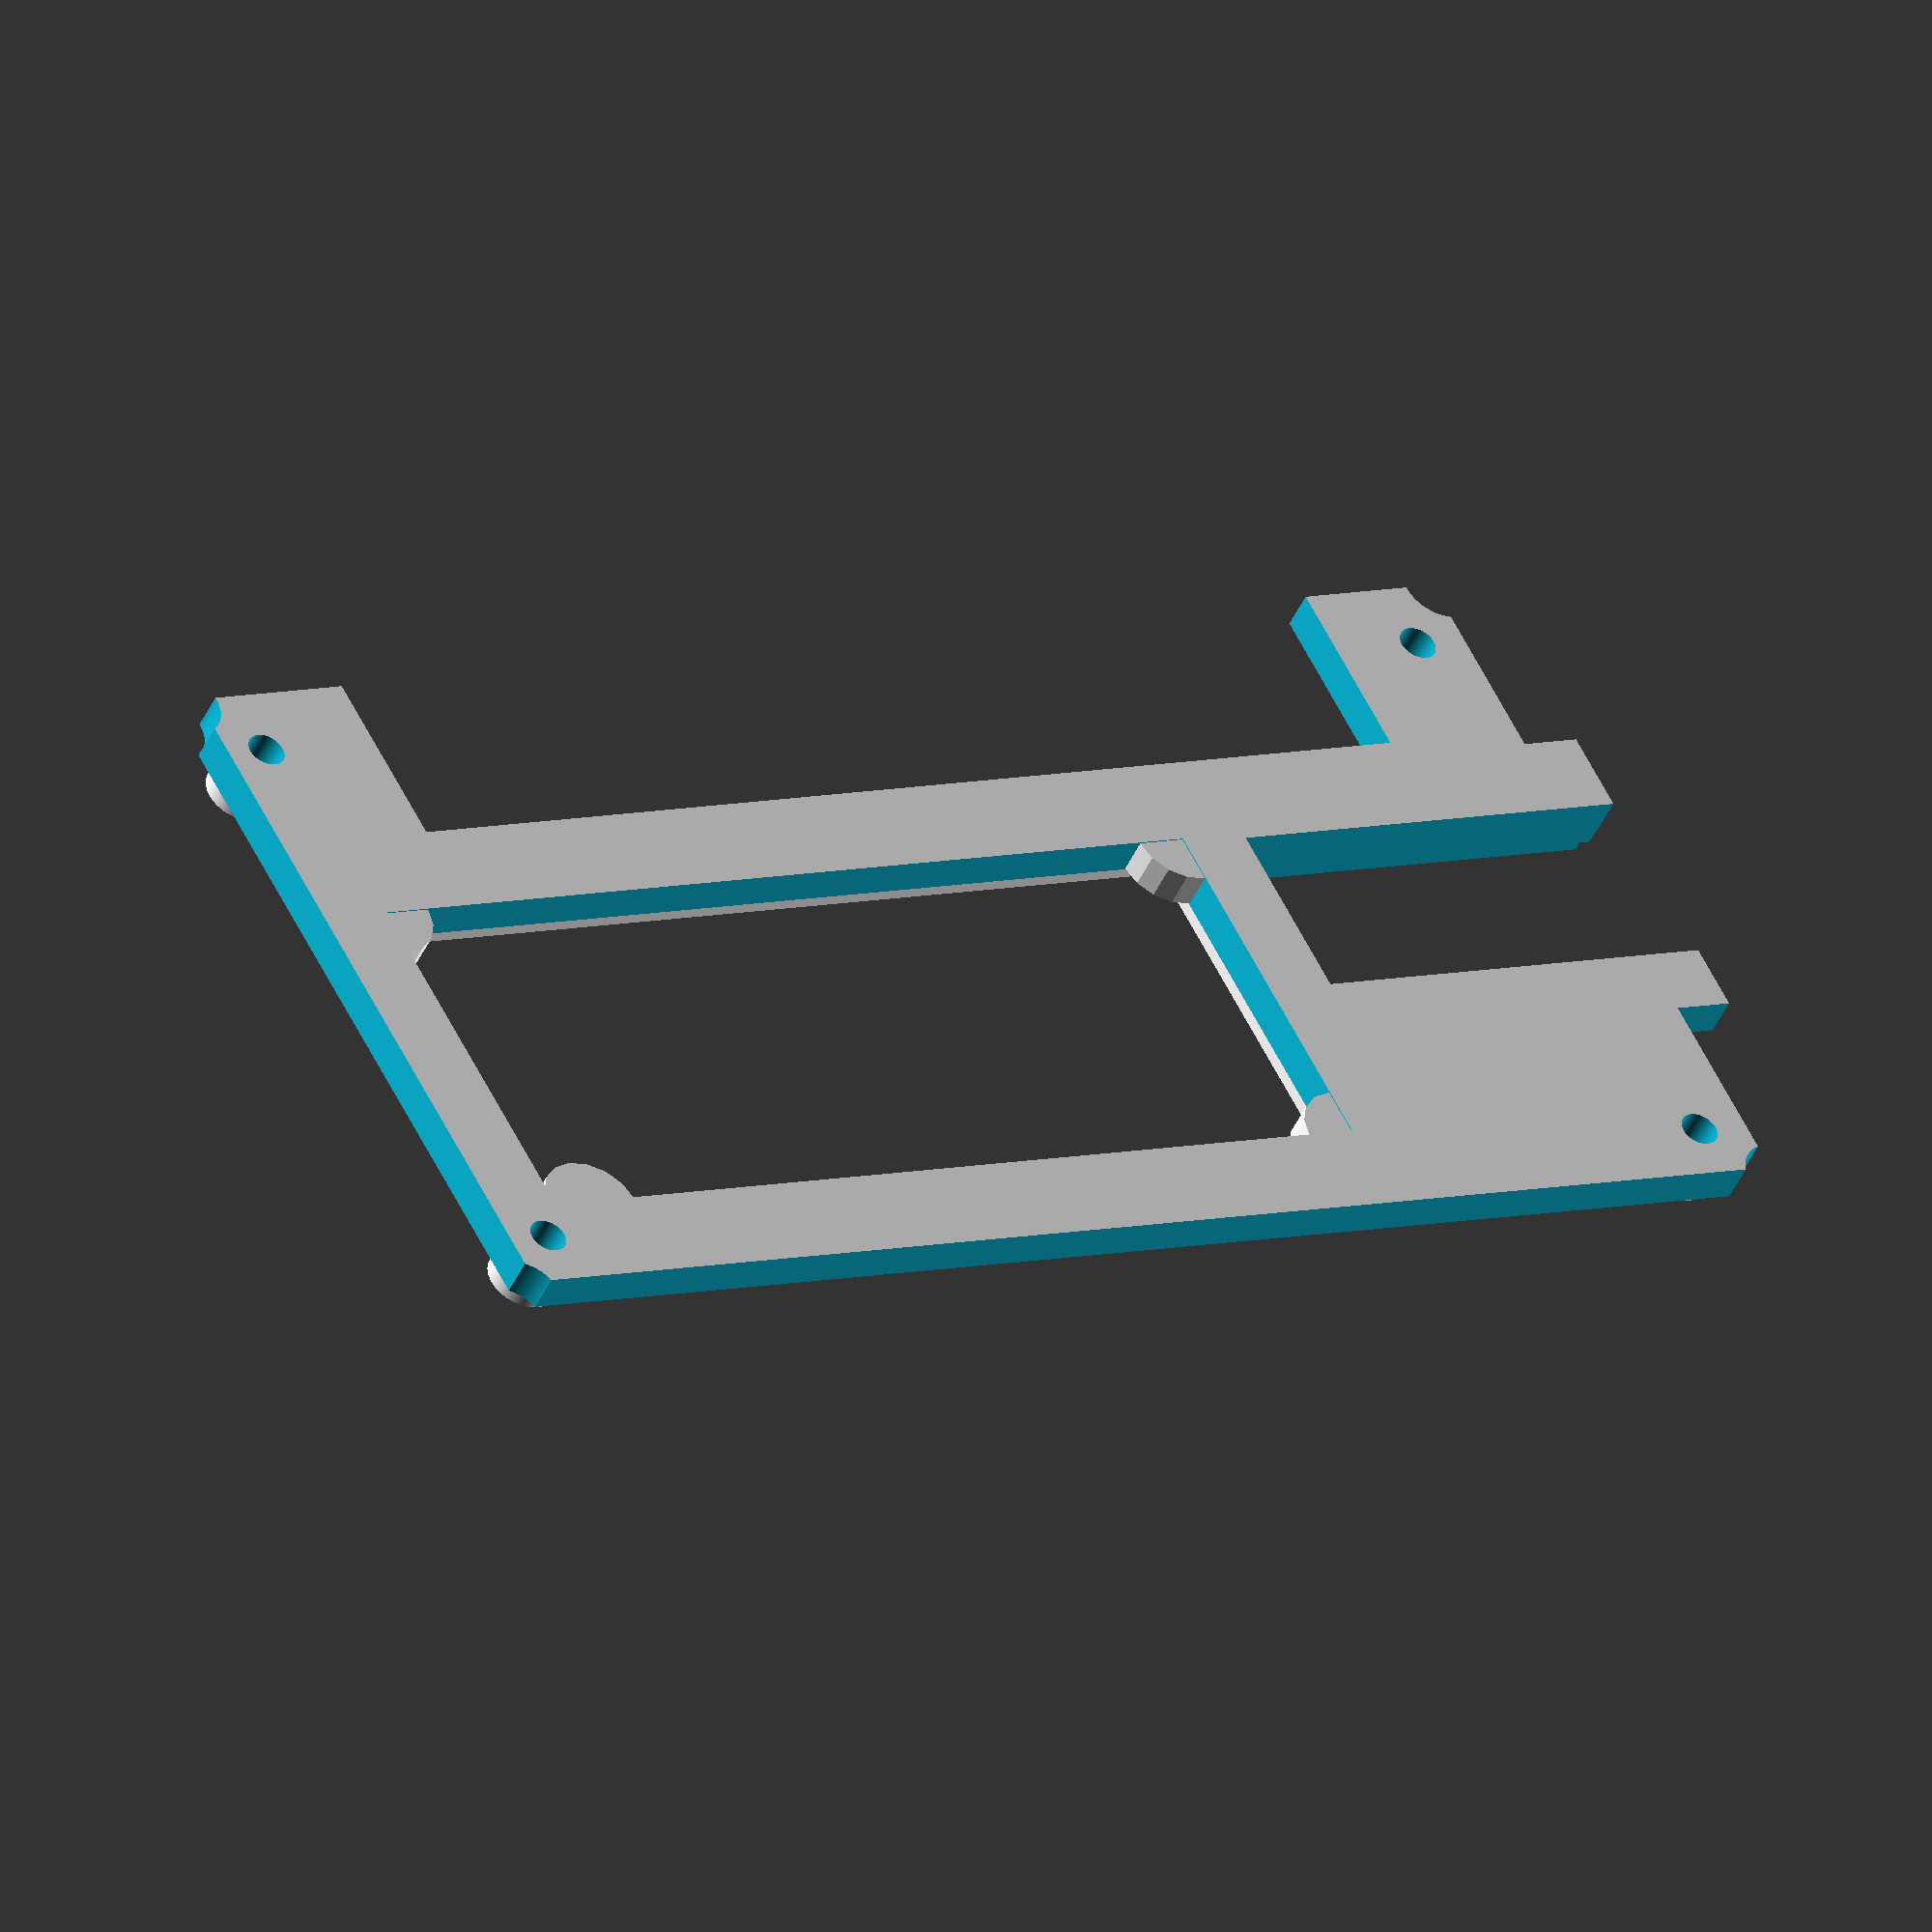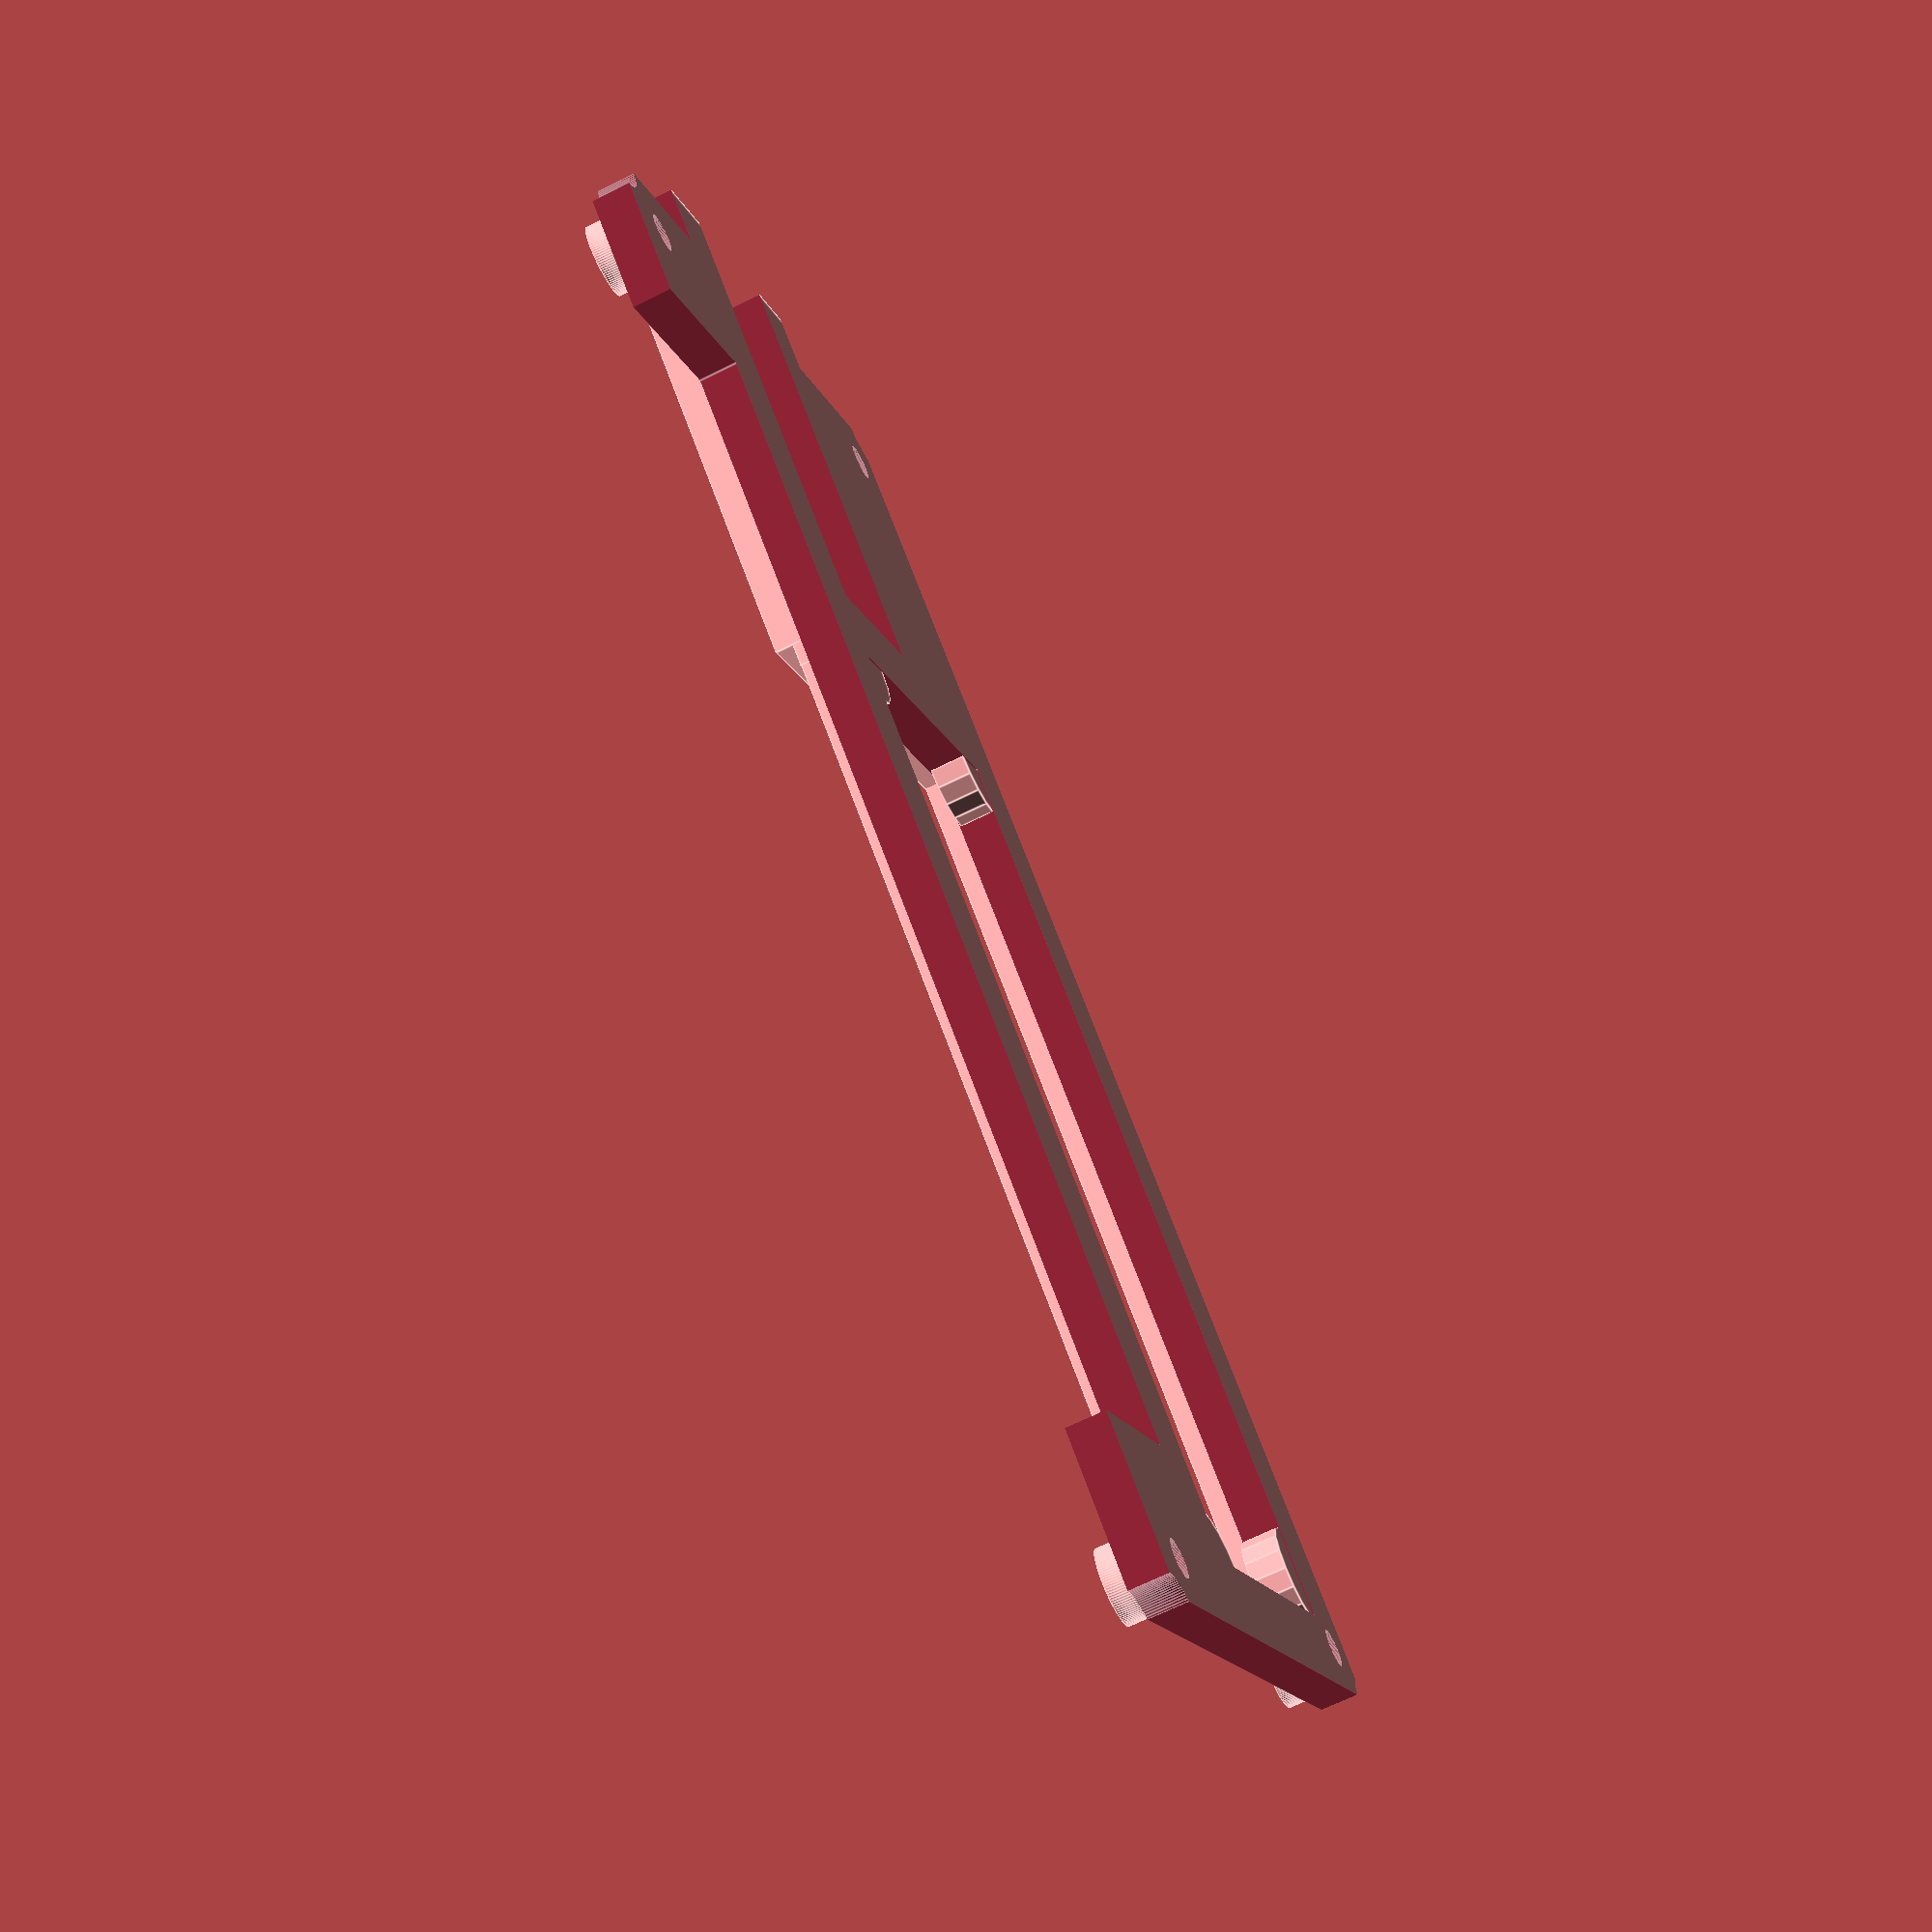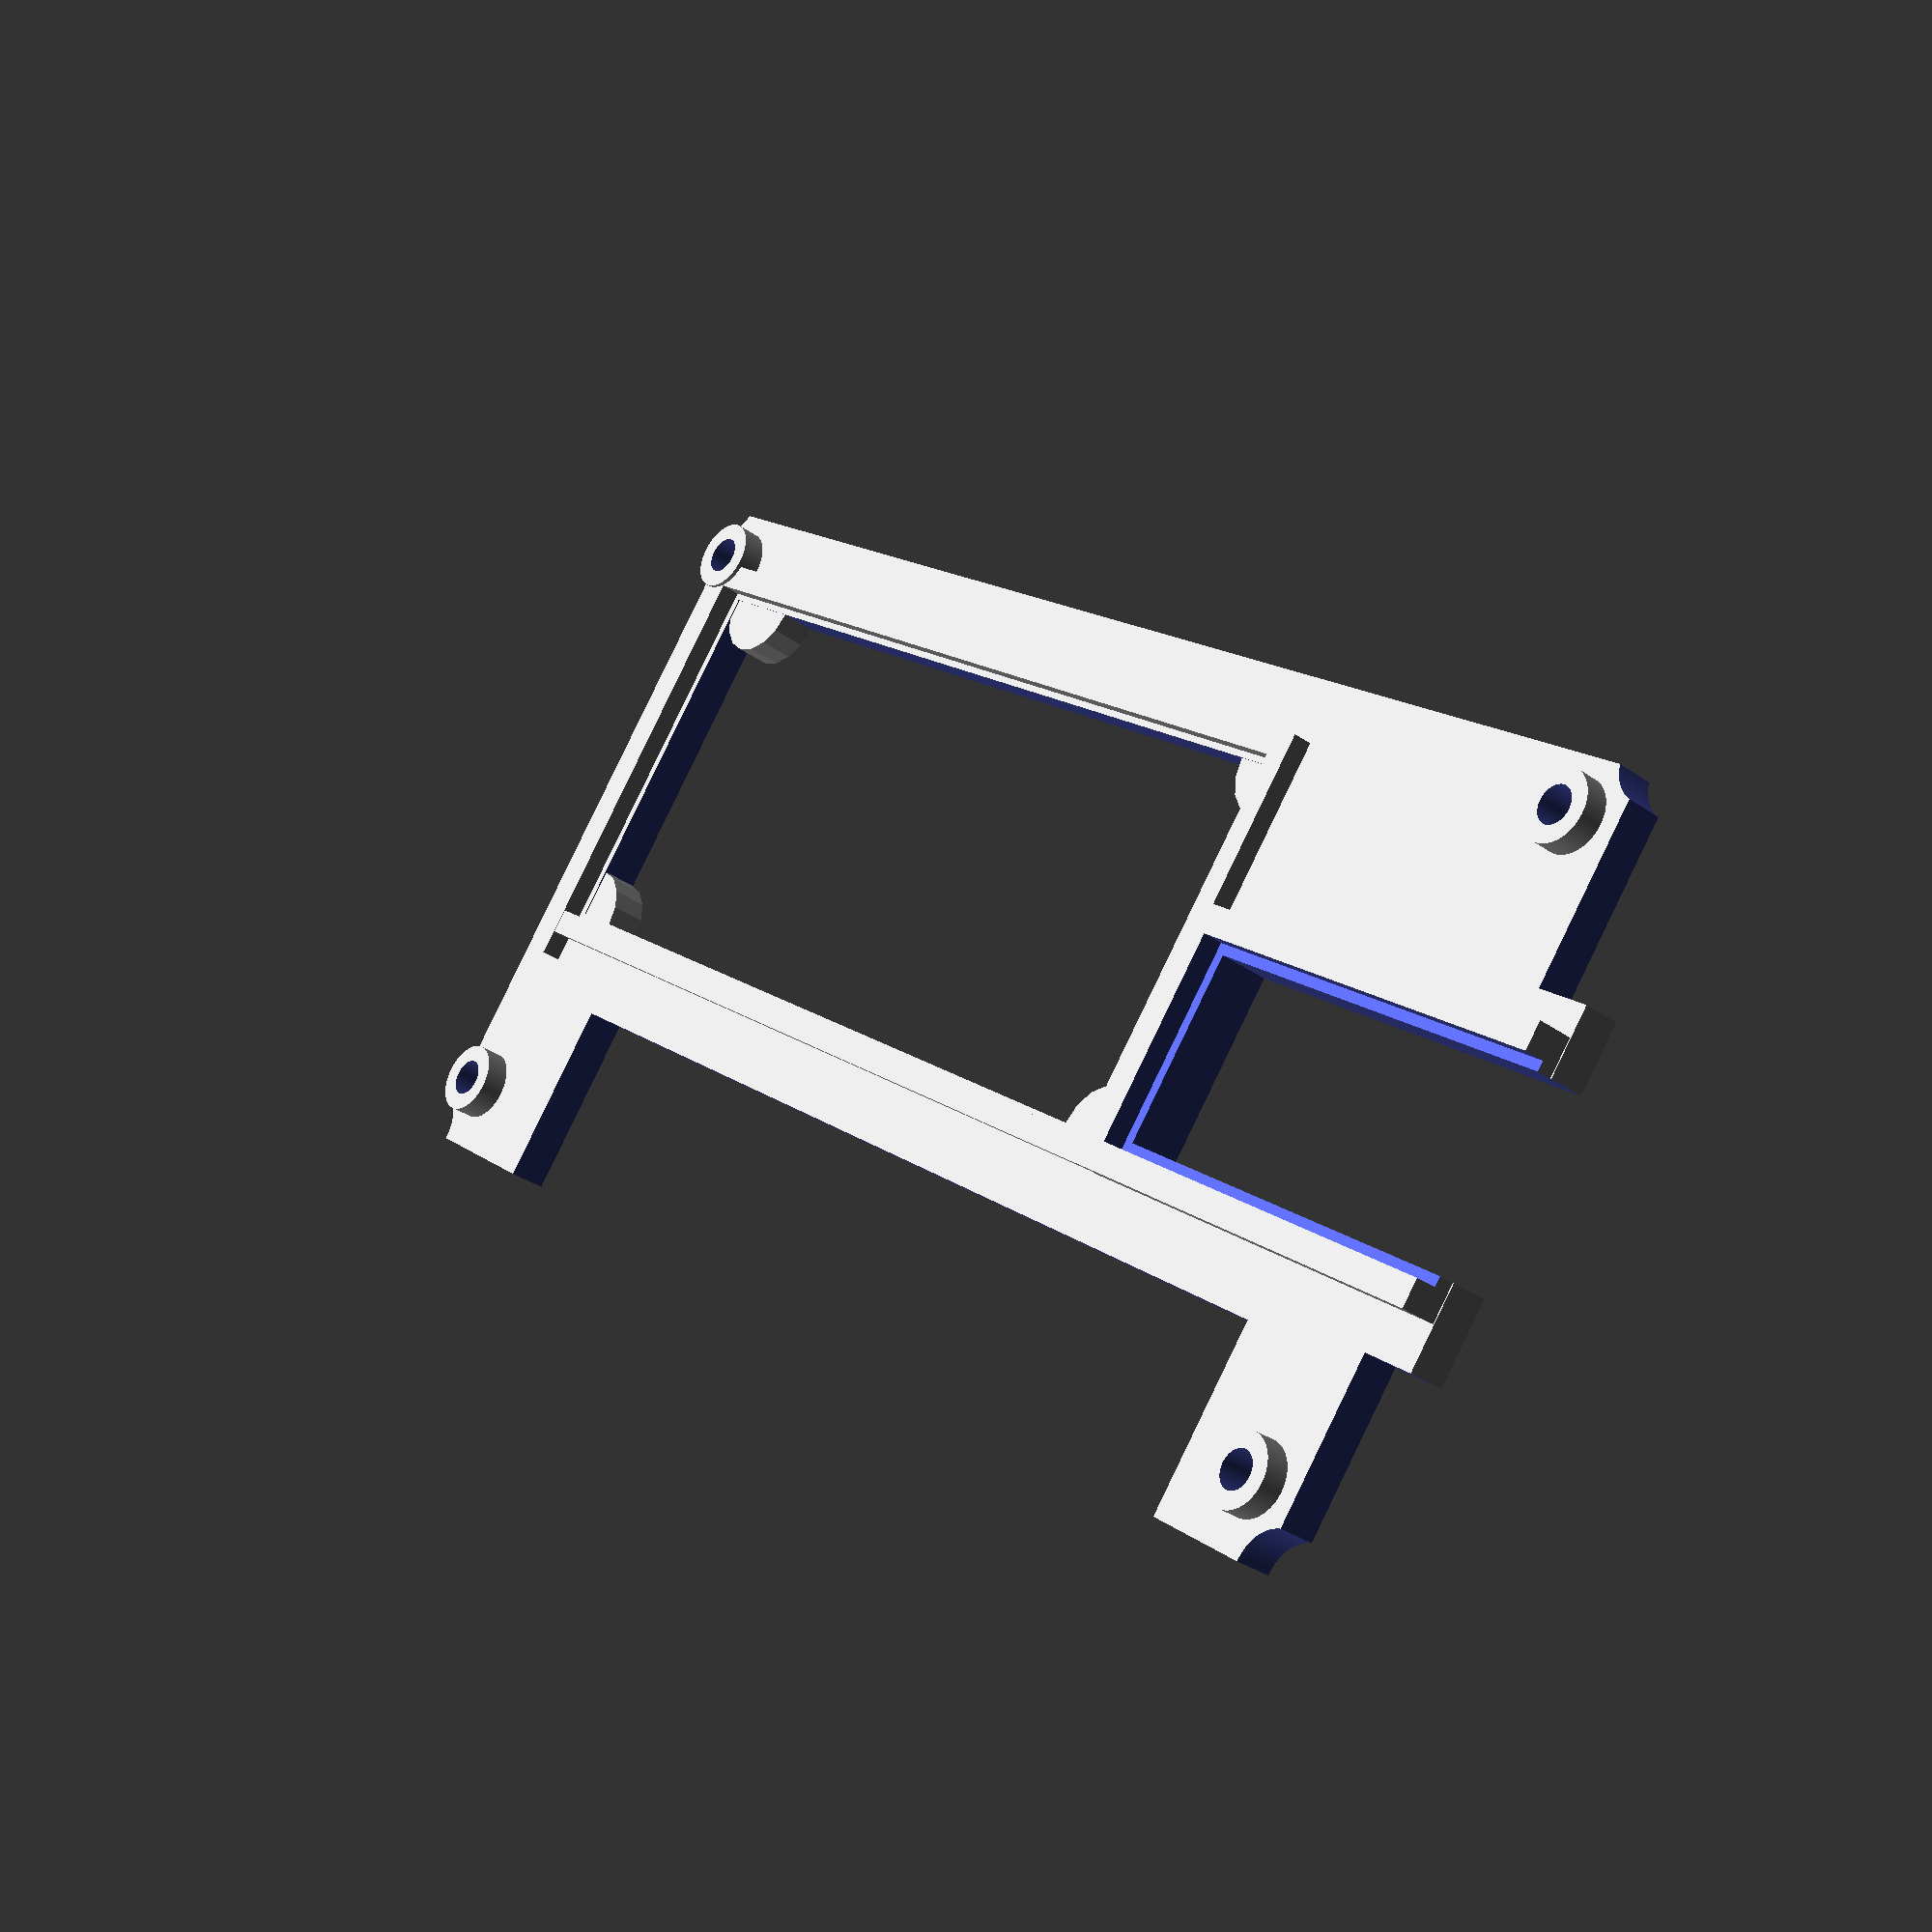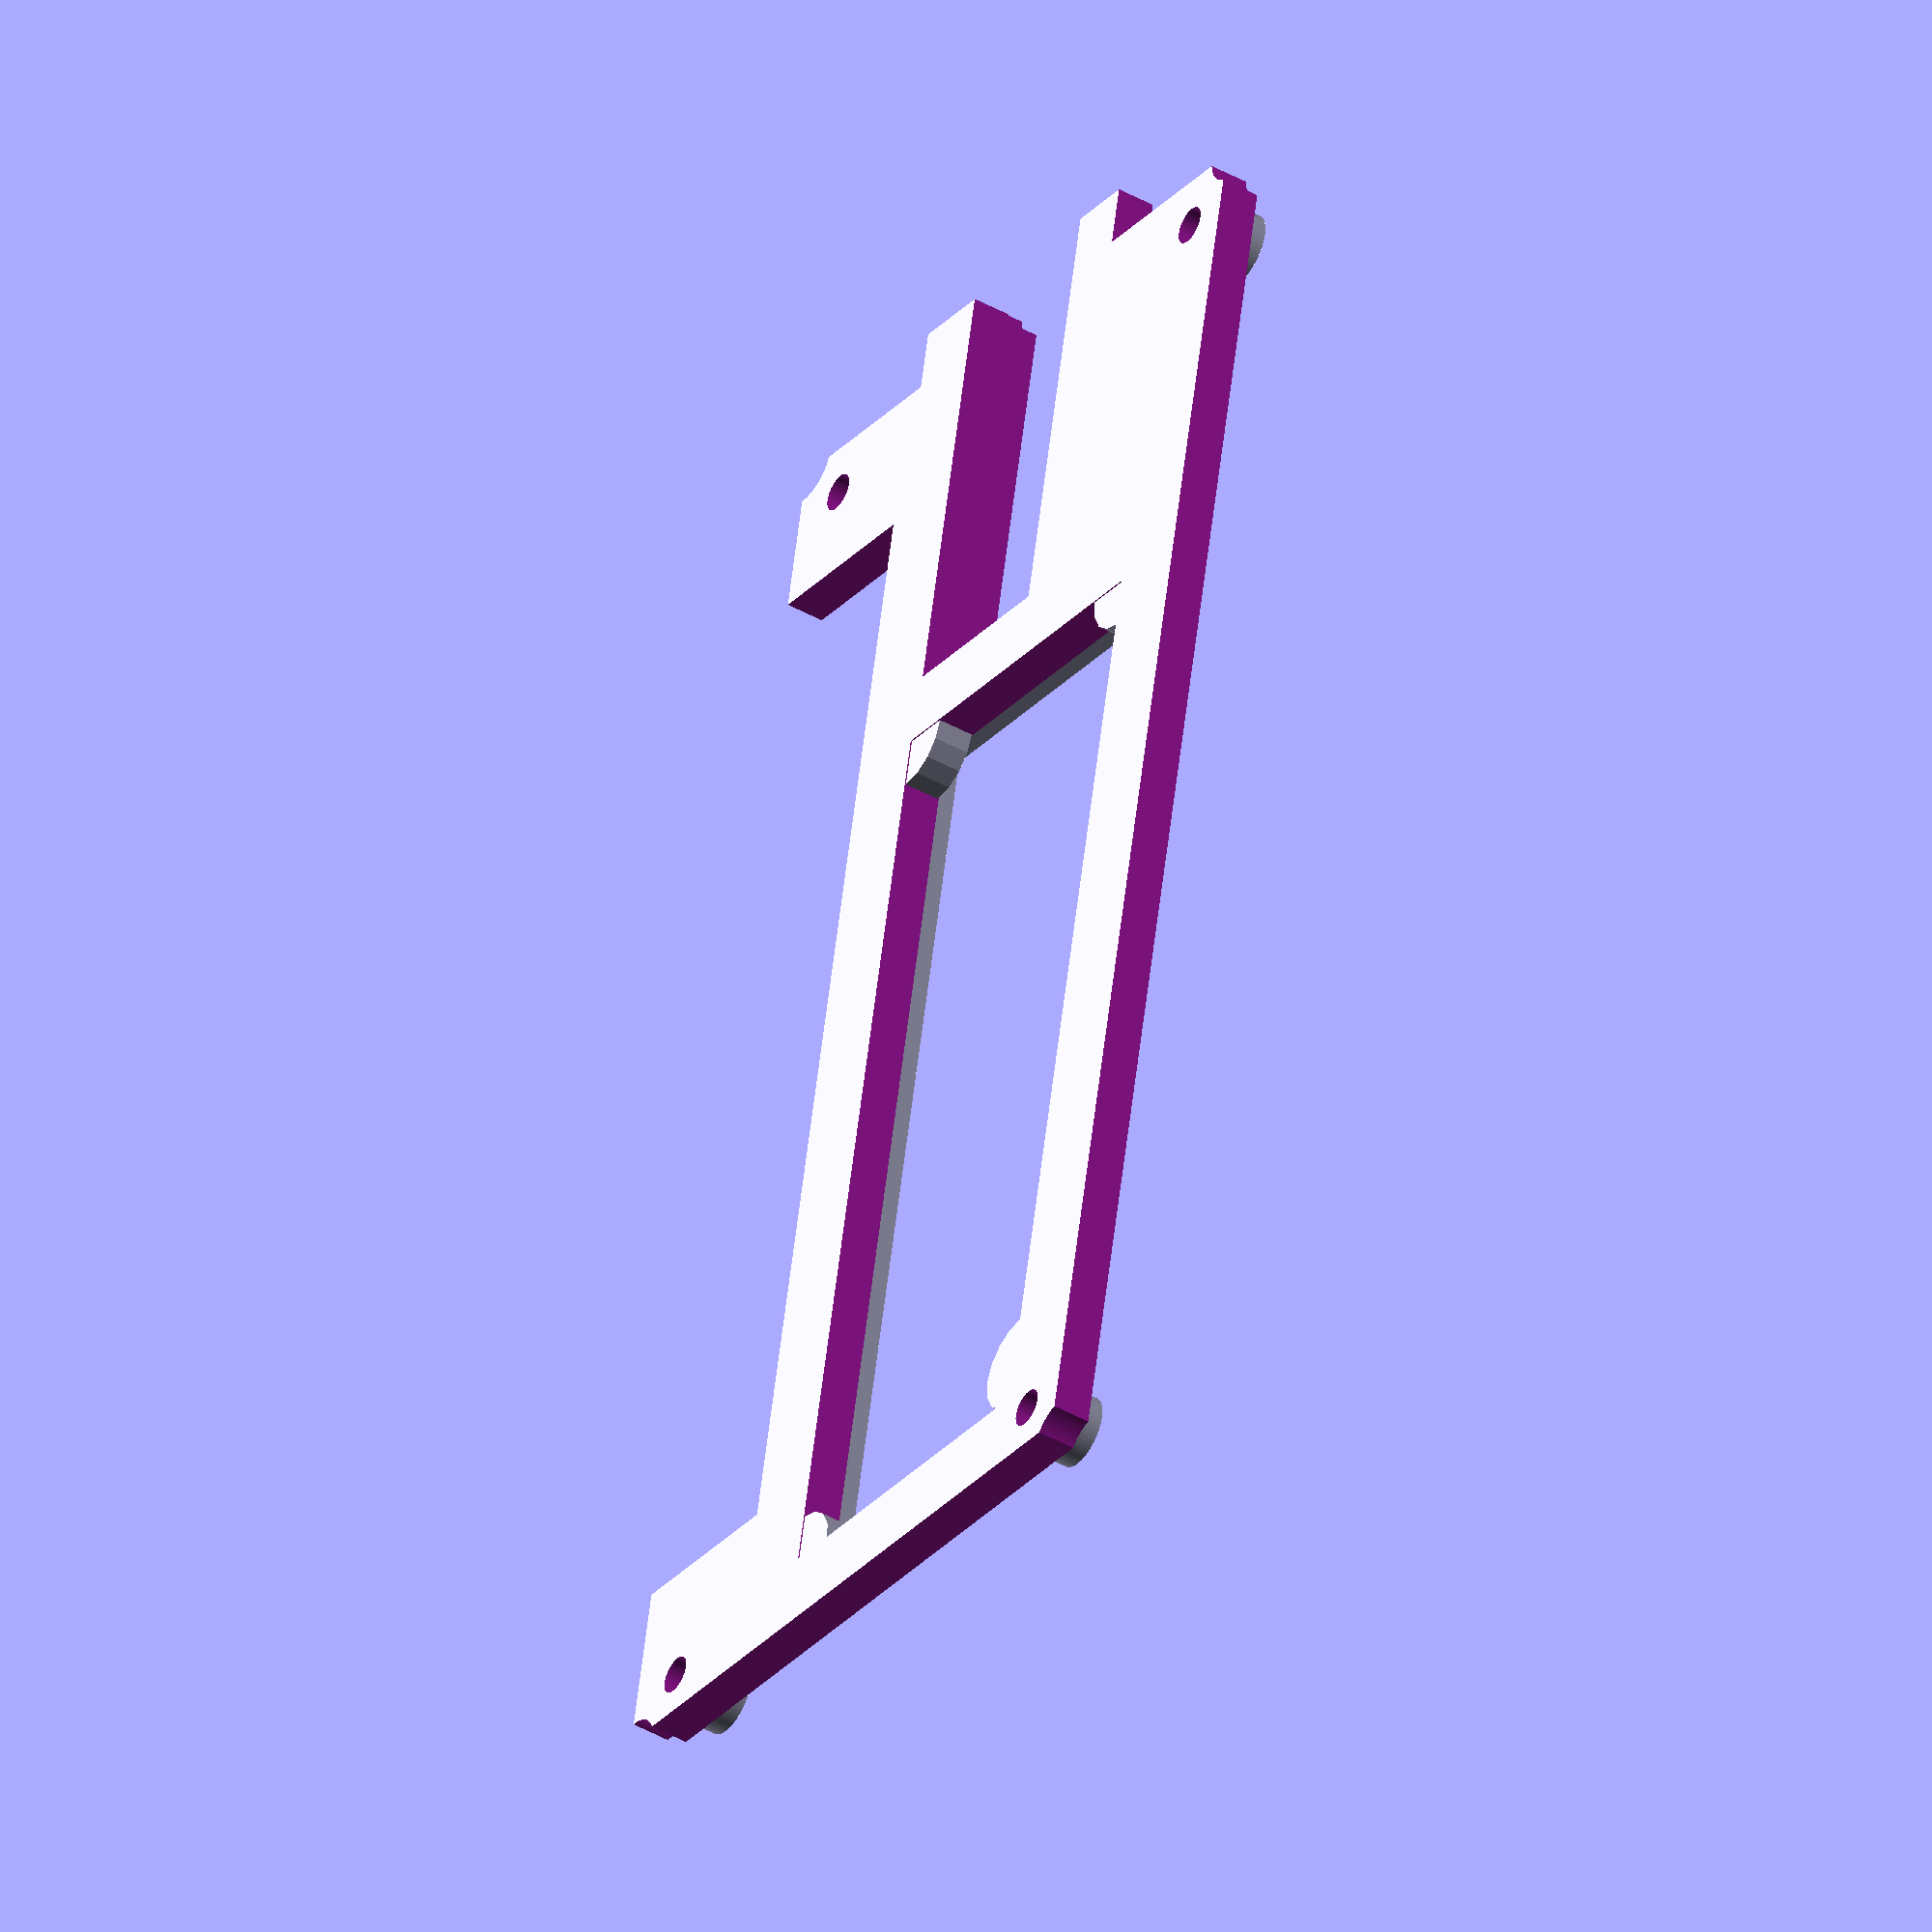
<openscad>
inch = 25.4;

// distance between centers of mounting  holes
mnt_width = 1.966 * inch; 
mnt_length = 4.326 * inch;
// distance between centers box holes
box_hole_width = 2.390 * inch;
box_hole_length = 4.730 * inch;

// Lid board supports
sup_rad = 0.106 * inch;
hole_rad = 0.048 * inch;
sup_hight = 0.196 * inch;

hole_boss_rad = 0.108 * inch;

// outside box dim
box_length = 5.308 * inch;
box_width = 2.942 *inch;

// lid thickness
lid_thickness = 0.123 * inch;

mnt_hole_dis = 0.488 * inch - lid_thickness;
box_hole_disx = 0.286 *inch - lid_thickness;
box_hole_disy = 0.276* inch - lid_thickness;

ttl_usb_x = 35.7;
ttl_usb_y = 16.03;

pic_x = 76.0;
pic_y = 30;

//

module plate()
{
        cube([box_length-2*lid_thickness, box_width-2*lid_thickness, lid_thickness]);
}

module hole(x_dis, y_dis, rad)
{
     translate([x_dis, y_dis, -1]) 
        cylinder(h= lid_thickness*2+2, r = rad, center=false,$fn=100);
}

module boss(x_dis, y_dis, rad)
{
     translate([x_dis, y_dis, lid_thickness-0.2]) 
        cylinder(h= 0.2*inch-lid_thickness+0.2, r = rad, center=false,$fn=100);    
}

module ttl_usb_platform()
{   difference()
    {
        translate([0.1, (box_width-2*lid_thickness)/2-(ttl_usb_y+2.54*2)/2, +0.1])
            cube([ttl_usb_x+2.54, ttl_usb_y+2.54*2, 1.6+4.42+0.1]);
        translate([-0.1, (box_width-2*lid_thickness)/2-(ttl_usb_y+0.3*2)/2, 4.42])
            cube([ttl_usb_x+0.3, ttl_usb_y+0.3*2, 4.42+0.1]);
        translate([-0.1, (box_width-2*lid_thickness)/2-(ttl_usb_y-0.5*2)/2, -0.2])
            cube([ttl_usb_x-0.5, ttl_usb_y-0.5*2, 8+0.1]);
    }
}

module pic_platform_hole()
{
     translate([ttl_usb_x+2+lid_thickness, 2*lid_thickness+6,-0.1 ])
         cube([pic_x, pic_y, 2*lid_thickness]);
}

module tab(x_dis, y_dis)
{
    translate( [x_dis, y_dis, 0.1] )
      cylinder(h=lid_thickness-.2, r =4 , center=false, $fn=16);
}

module pic_platform()
{
     translate([ttl_usb_x+2-2+lid_thickness, 2*lid_thickness+6-2-0.5,lid_thickness-0.1])
          cube([pic_x+2*2-1.2, 2, 1.6+0.1]);
     translate([ttl_usb_x+2-2+lid_thickness, 2*lid_thickness+6-2+0.5+2+pic_y,lid_thickness-0.1])
          cube([pic_x+2*2-1, 2, 1.6+0.1]);
     translate([ttl_usb_x+2-2+lid_thickness-0.6, 2*lid_thickness+6-2-0.5,lid_thickness-0.1])
          cube([2, pic_y+2*2+1,  1.6+0.15]);
     translate([ttl_usb_x+2-2+lid_thickness+0.6+pic_x+2, 2*lid_thickness+6-0.5,lid_thickness-0.1])
          cube([2, pic_y+2*2+1,  1.6+0.15]);
      tab(ttl_usb_x+2+lid_thickness, 2*lid_thickness+6);
      tab(ttl_usb_x+2+lid_thickness + pic_x-3.5, 2*lid_thickness+6);
      tab(ttl_usb_x+2+lid_thickness, 2*lid_thickness+6 + pic_y);
      tab(ttl_usb_x+2+lid_thickness + pic_x, 2*lid_thickness+6 + pic_y);
}

module trim(x_dis, y_dis, x_size, y_size)
{
    translate([x_dis, y_dis, -0.1])
        cube([x_size, y_size,lid_thickness+0.2]);
}

difference()
{
    union()
    {
        plate();
        boss(mnt_hole_dis, mnt_hole_dis, sup_rad+0.2);
        boss(mnt_hole_dis + mnt_length, mnt_hole_dis, sup_rad+0.2);
        boss(mnt_hole_dis, mnt_hole_dis+mnt_width, sup_rad+0.2);
        boss(mnt_hole_dis+mnt_length, mnt_hole_dis+mnt_width, sup_rad+0.2);
        
    }
    hole(mnt_hole_dis, mnt_hole_dis, hole_rad+0.3);
    hole(mnt_hole_dis + mnt_length, mnt_hole_dis, hole_rad+0.3);
    hole(mnt_hole_dis, mnt_hole_dis+mnt_width, hole_rad+0.3);
    hole(mnt_hole_dis+mnt_length, mnt_hole_dis+mnt_width, hole_rad+0.3);
    hole(box_hole_disx, box_hole_disy, hole_boss_rad+0.5);
    hole(box_hole_disx+box_hole_length, box_hole_disy, hole_boss_rad+0.5);
    hole(box_hole_disx, box_hole_disy+box_hole_width, hole_boss_rad+0.5);
    hole(box_hole_disx+box_hole_length, box_hole_disy+box_hole_width, hole_boss_rad+0.5);
    translate([-0.1, (box_width-2*lid_thickness)/2-(ttl_usb_y-0.5*2)/2, -0.2])
            cube([ttl_usb_x-0.5, ttl_usb_y-0.5*2, 8+0.1]);
    pic_platform_hole();
    trim(-0.1, -0.1, box_length, 5);
    trim(-0.1, box_width-10, box_length, 5);
    trim(-0.1, -0.1, 5, box_width/2-ttl_usb_y/2-8);
    trim(-0.1, box_width-box_width/2+ttl_usb_y/2+3, 5, box_width/2-ttl_usb_y/2-8);
    trim(-0.1+box_length-12, -0.1, 6, box_width);
    trim(17, box_width-25, 92, 20);
}
ttl_usb_platform();
pic_platform();



</openscad>
<views>
elev=226.0 azim=208.3 roll=23.7 proj=o view=wireframe
elev=248.9 azim=320.6 roll=63.7 proj=p view=edges
elev=212.5 azim=38.2 roll=134.8 proj=p view=wireframe
elev=223.5 azim=258.1 roll=303.6 proj=o view=solid
</views>
